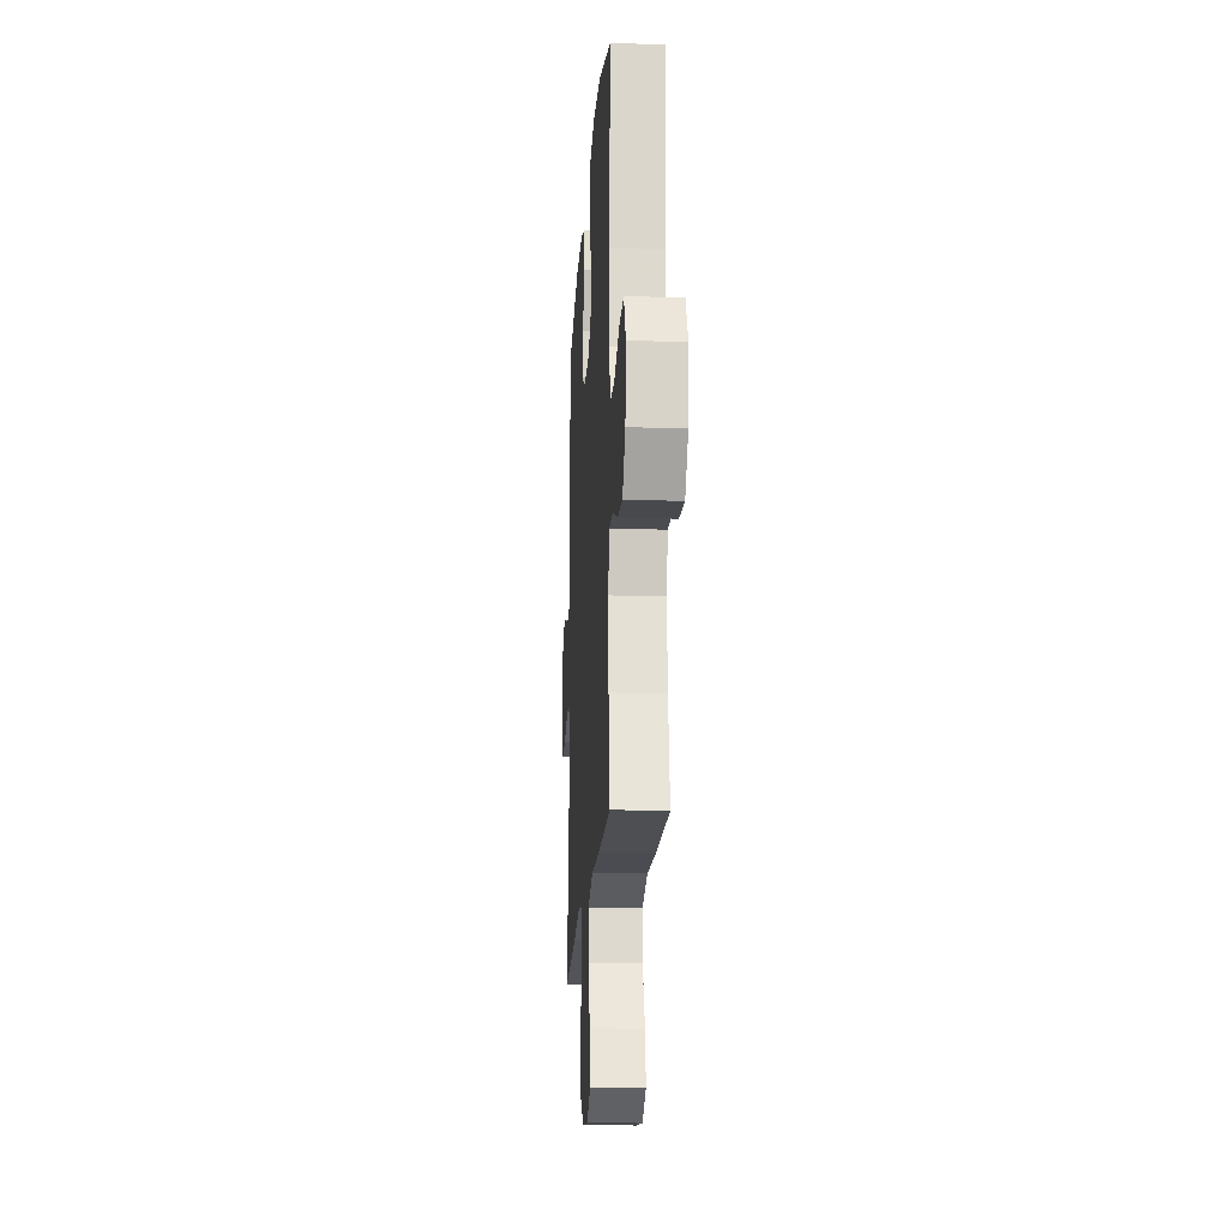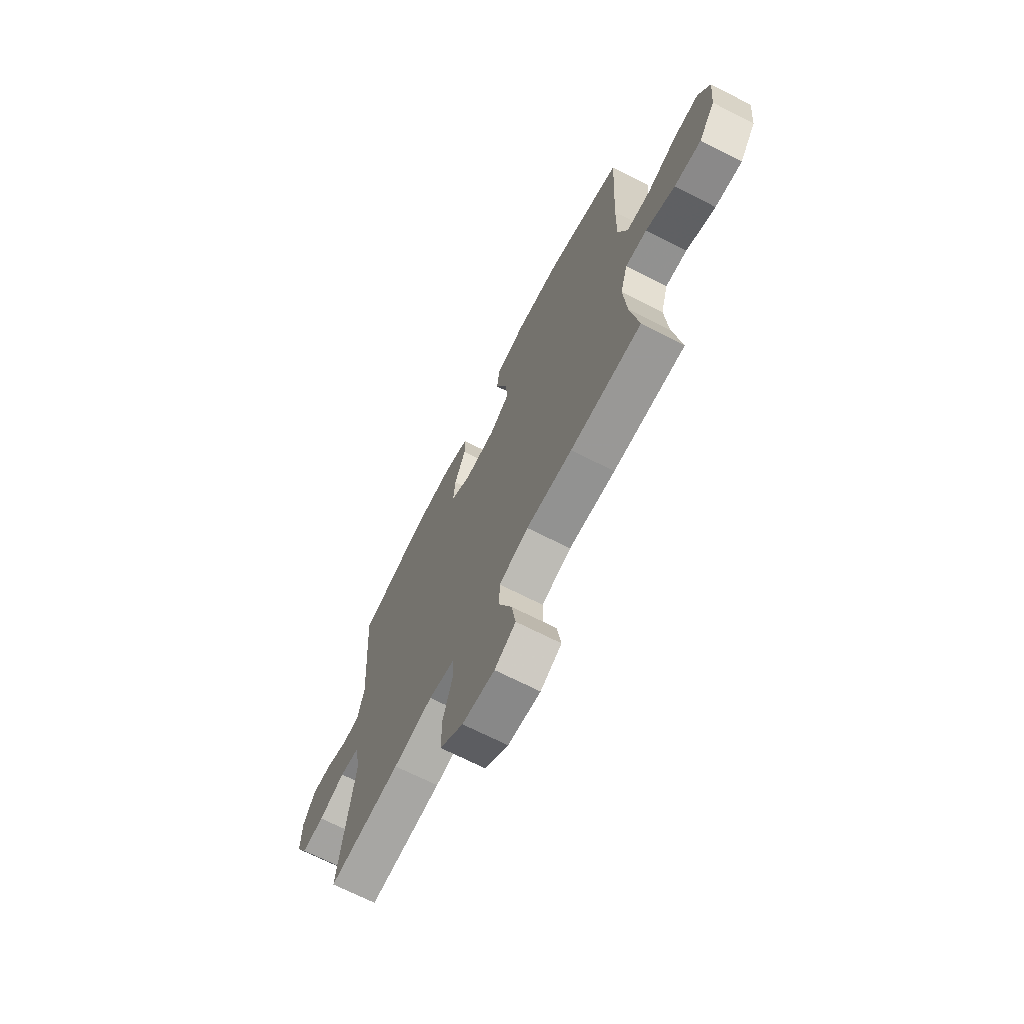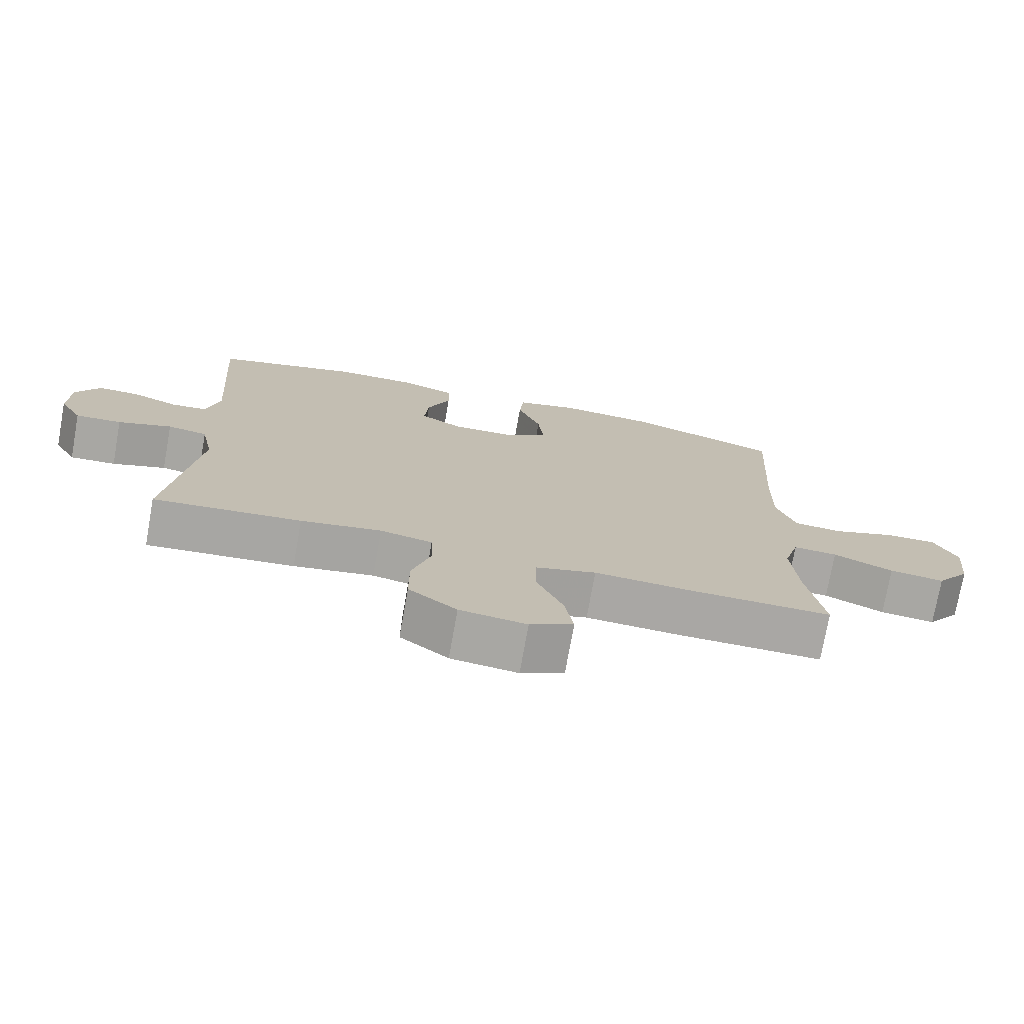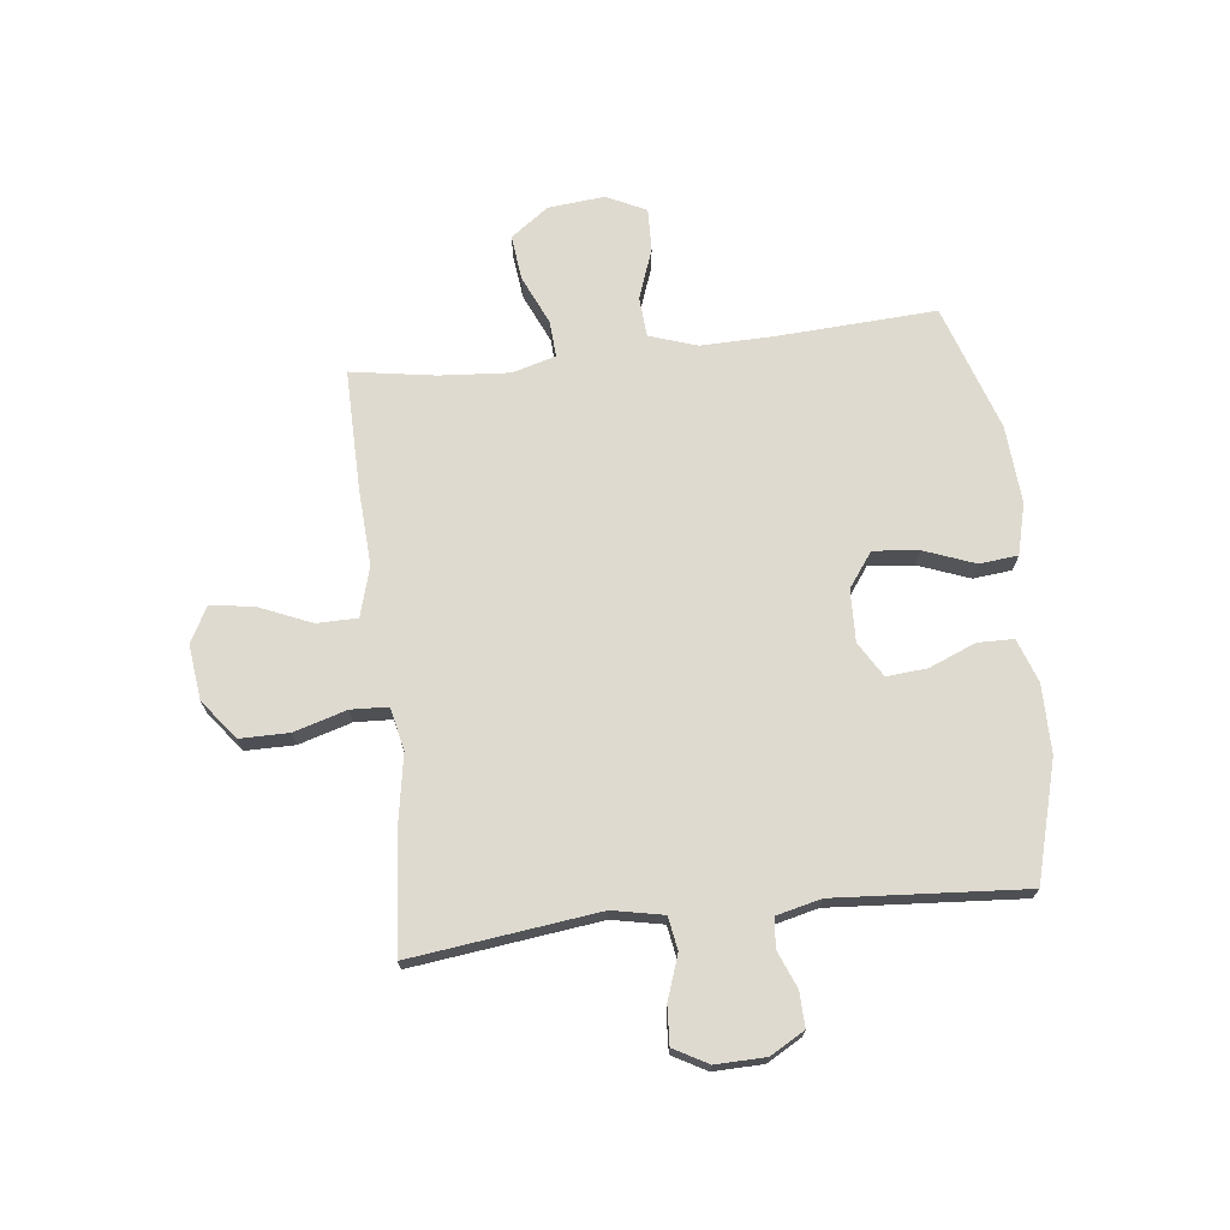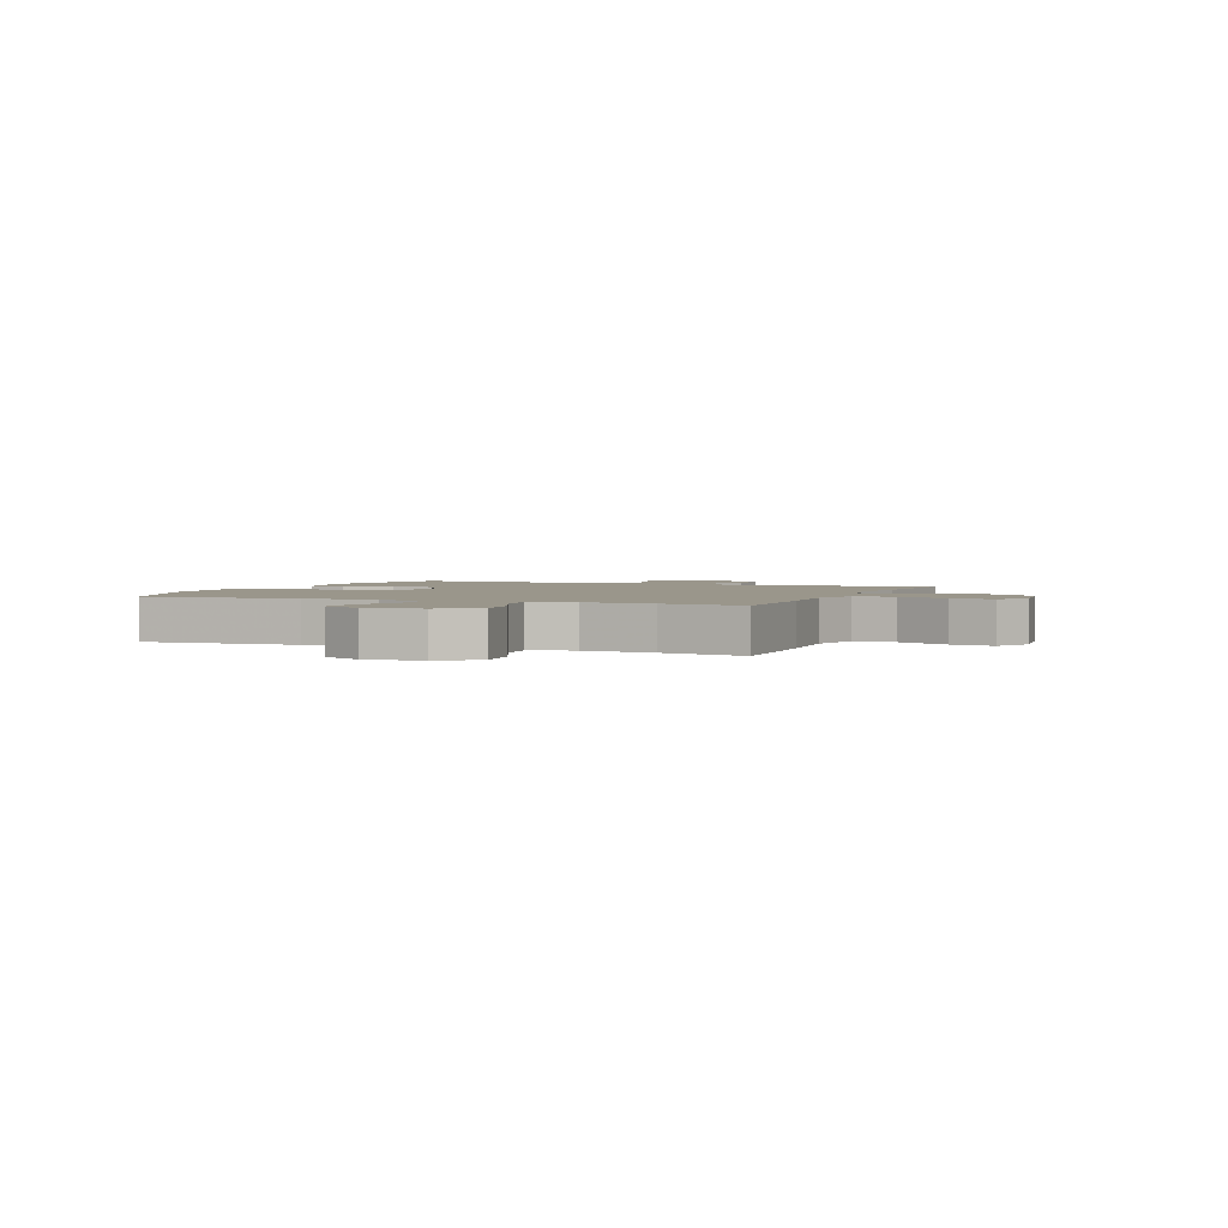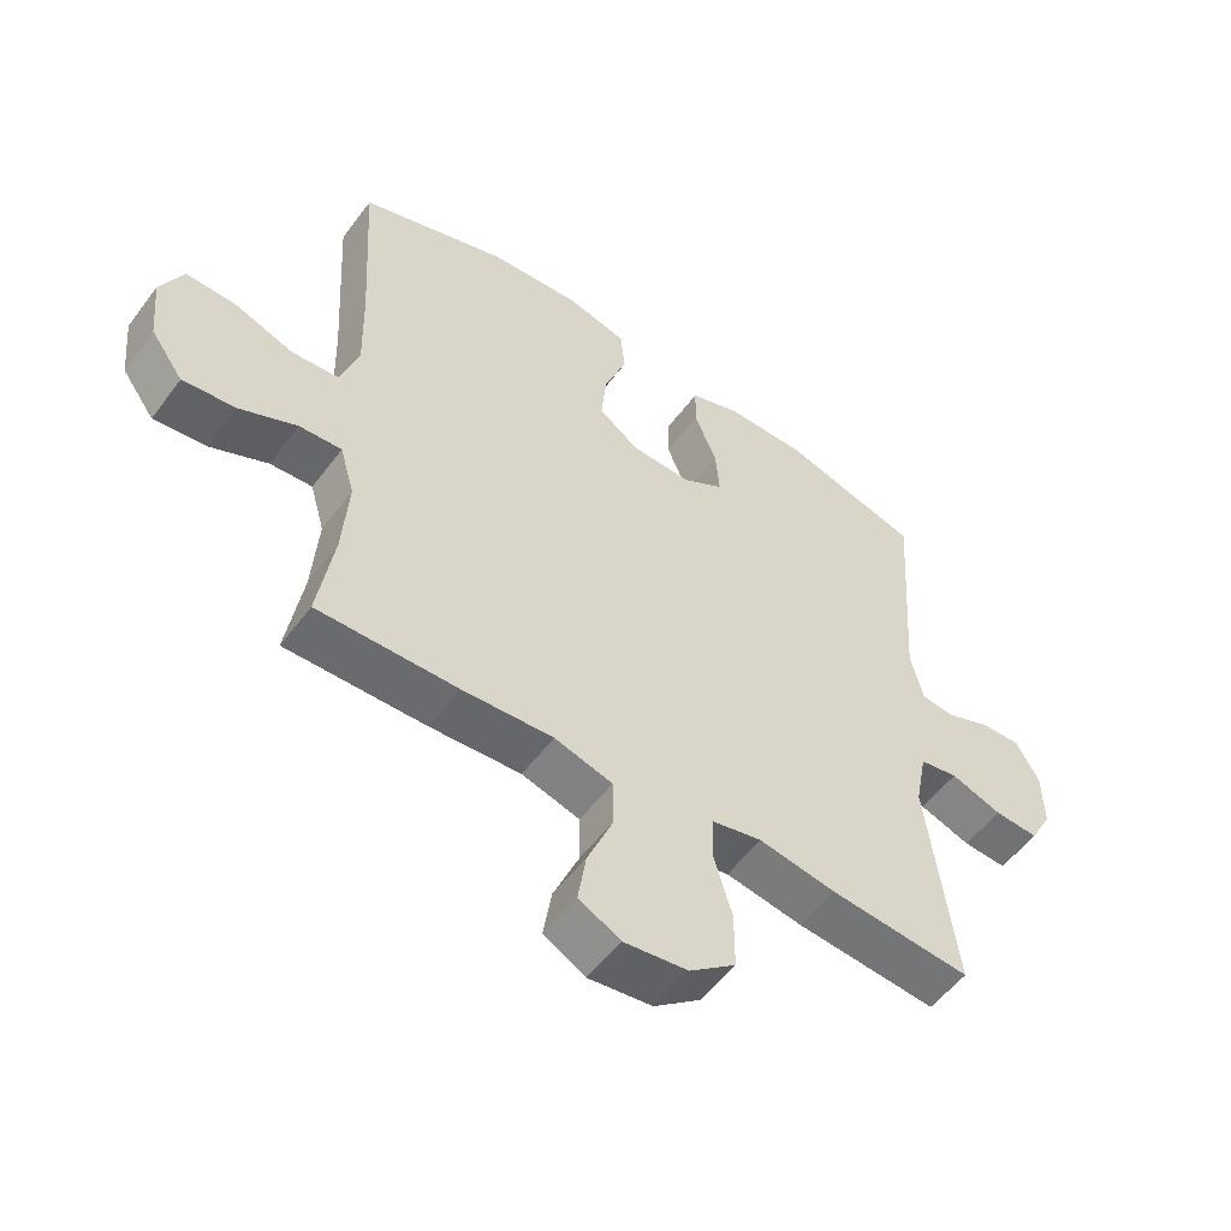
<metadata>
{"format":"obj","ext":"obj","renderer":"f3d","projection":"perspective","resolution":1024,"background":"white","views":[{"elev":-18.8,"azim":86.3,"up":"+Z"},{"elev":-69.4,"azim":63.0,"up":"+Z"},{"elev":-74.7,"azim":-10.1,"up":"+Z"},{"elev":70.8,"azim":-96.5,"up":"+Y"},{"elev":2.3,"azim":112.4,"up":"+Y"},{"elev":-53.9,"azim":144.0,"up":"+Z"}]}
</metadata>
<code>
v 0.5 0.07 0.5
v 0.484 0.07 0.222
v 0.481 0.07 0.091
v 0.509 0.07 0.006
v 0.58 0.07 0.001
v 0.67 0.07 0.033
v 0.745 0.07 0.035
v 0.779 0.07 -0.035
v 0.769 0.07 -0.135
v 0.72 0.07 -0.202
v 0.64 0.07 -0.193
v 0.553 0.07 -0.154
v 0.489 0.07 -0.15
v 0.467 0.07 -0.227
v 0.476 0.07 -0.351
v 0.5 0.07 -0.5
v 0.288 0.07 -0.497
v 0.151 0.07 -0.489
v 0.063 0.07 -0.514
v 0.062 0.07 -0.586
v 0.101 0.07 -0.678
v 0.113 0.07 -0.755
v 0.05 0.07 -0.789
v -0.047 0.07 -0.777
v -0.117 0.07 -0.723
v -0.117 0.07 -0.636
v -0.089 0.07 -0.543
v -0.092 0.07 -0.477
v -0.168 0.07 -0.461
v -0.285 0.07 -0.481
v -0.5 0.07 -0.5
v -0.458 0.07 -0.169
v -0.476 0.07 -0.079
v -0.534 0.07 -0.069
v -0.612 0.07 -0.096
v -0.679 0.07 -0.1
v -0.712 0.07 -0.04
v -0.71 0.07 0.048
v -0.675 0.07 0.109
v -0.614 0.07 0.107
v -0.547 0.07 0.08
v -0.496 0.07 0.086
v -0.477 0.07 0.164
v -0.5 0.07 0.5
v -0.29 0.07 0.558
v -0.169 0.07 0.558
v -0.092 0.07 0.531
v -0.091 0.07 0.467
v -0.125 0.07 0.385
v -0.131 0.07 0.313
v -0.069 0.07 0.276
v 0.023 0.07 0.279
v 0.084 0.07 0.323
v 0.076 0.07 0.403
v 0.042 0.07 0.493
v 0.049 0.07 0.561
v 0.139 0.07 0.584
v 0.277 0.07 0.574
v 0.5 0 0.5
v 0.484 0 0.222
v 0.481 0 0.091
v 0.509 0 0.006
v 0.58 0 0.001
v 0.67 0 0.033
v 0.745 0 0.035
v 0.779 0 -0.035
v 0.769 0 -0.135
v 0.72 0 -0.202
v 0.64 0 -0.193
v 0.553 0 -0.154
v 0.489 0 -0.15
v 0.467 0 -0.227
v 0.476 0 -0.351
v 0.5 0 -0.5
v 0.288 0 -0.497
v 0.151 0 -0.489
v 0.063 0 -0.514
v 0.062 0 -0.586
v 0.101 0 -0.678
v 0.113 0 -0.755
v 0.05 0 -0.789
v -0.047 0 -0.777
v -0.117 0 -0.723
v -0.117 0 -0.636
v -0.089 0 -0.543
v -0.092 0 -0.477
v -0.168 0 -0.461
v -0.285 0 -0.481
v -0.5 0 -0.5
v -0.458 0 -0.169
v -0.476 0 -0.079
v -0.534 0 -0.069
v -0.612 0 -0.096
v -0.679 0 -0.1
v -0.712 0 -0.04
v -0.71 0 0.048
v -0.675 0 0.109
v -0.614 0 0.107
v -0.547 0 0.08
v -0.496 0 0.086
v -0.477 0 0.164
v -0.5 0 0.5
v -0.29 0 0.558
v -0.169 0 0.558
v -0.092 0 0.531
v -0.091 0 0.467
v -0.125 0 0.385
v -0.131 0 0.313
v -0.069 0 0.276
v 0.023 0 0.279
v 0.084 0 0.323
v 0.076 0 0.403
v 0.042 0 0.493
v 0.049 0 0.561
v 0.139 0 0.584
v 0.277 0 0.574
f 57 58 1 2
f 54 55 56 57
f 53 54 57 2
f 52 53 2 3
f 51 52 3 4
f 46 47 48 49
f 46 49 50
f 43 44 45 46
f 42 43 46 50
f 38 39 40 41
f 38 41 42
f 37 38 42
f 34 35 36 37
f 34 37 42
f 33 34 42 50
f 29 30 31 32
f 28 29 32 33
f 24 25 26 27
f 24 27 28
f 23 24 28
f 20 21 22 23
f 19 20 23 28
f 18 19 28 33
f 15 16 17 18
f 14 15 18 33
f 9 10 11 12
f 9 12 13
f 8 9 13
f 5 6 7 8
f 4 5 8 13
f 51 4 13 14
f 14 33 50 51
f 60 59 116 115
f 115 114 113 112
f 60 115 112 111
f 61 60 111 110
f 62 61 110 109
f 107 106 105 104
f 108 107 104
f 104 103 102 101
f 108 104 101 100
f 99 98 97 96
f 100 99 96
f 100 96 95
f 95 94 93 92
f 100 95 92
f 108 100 92 91
f 90 89 88 87
f 91 90 87 86
f 85 84 83 82
f 86 85 82
f 86 82 81
f 81 80 79 78
f 86 81 78 77
f 91 86 77 76
f 76 75 74 73
f 91 76 73 72
f 70 69 68 67
f 71 70 67
f 71 67 66
f 66 65 64 63
f 71 66 63 62
f 72 71 62 109
f 109 108 91 72
f 1 59 60 2
f 2 60 61 3
f 3 61 62 4
f 4 62 63 5
f 5 63 64 6
f 6 64 65 7
f 7 65 66 8
f 8 66 67 9
f 9 67 68 10
f 10 68 69 11
f 11 69 70 12
f 12 70 71 13
f 13 71 72 14
f 14 72 73 15
f 15 73 74 16
f 16 74 75 17
f 17 75 76 18
f 18 76 77 19
f 19 77 78 20
f 20 78 79 21
f 21 79 80 22
f 22 80 81 23
f 23 81 82 24
f 24 82 83 25
f 25 83 84 26
f 26 84 85 27
f 27 85 86 28
f 28 86 87 29
f 29 87 88 30
f 30 88 89 31
f 31 89 90 32
f 32 90 91 33
f 33 91 92 34
f 34 92 93 35
f 35 93 94 36
f 36 94 95 37
f 37 95 96 38
f 38 96 97 39
f 39 97 98 40
f 40 98 99 41
f 41 99 100 42
f 42 100 101 43
f 43 101 102 44
f 44 102 103 45
f 45 103 104 46
f 46 104 105 47
f 47 105 106 48
f 48 106 107 49
f 49 107 108 50
f 50 108 109 51
f 51 109 110 52
f 52 110 111 53
f 53 111 112 54
f 54 112 113 55
f 55 113 114 56
f 56 114 115 57
f 57 115 116 58
f 58 116 59 1

</code>
